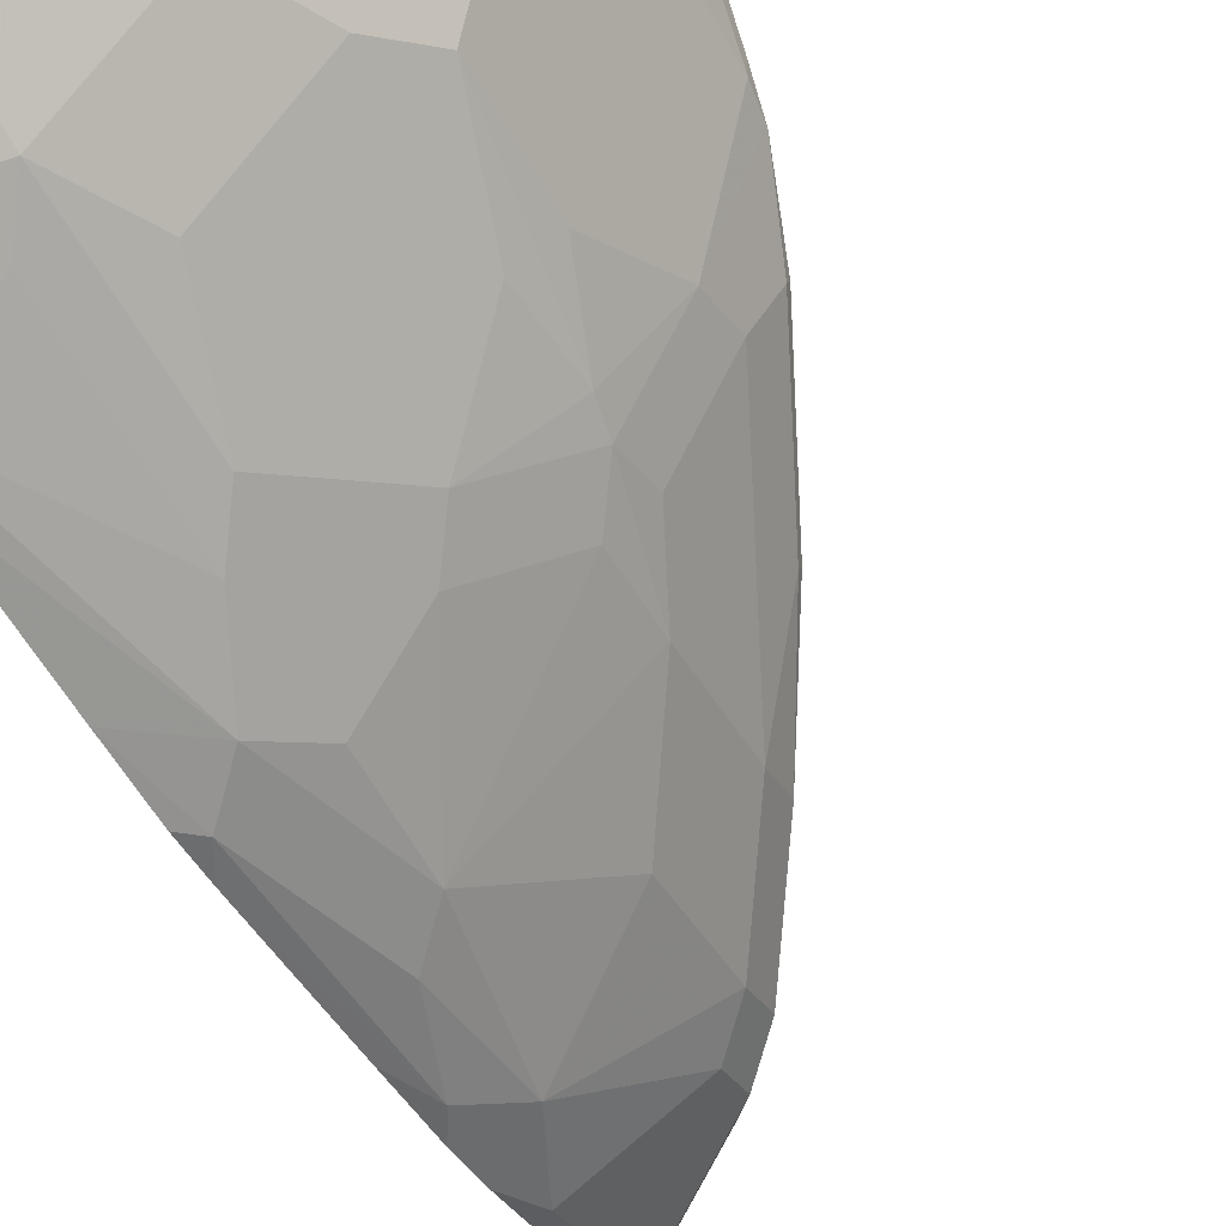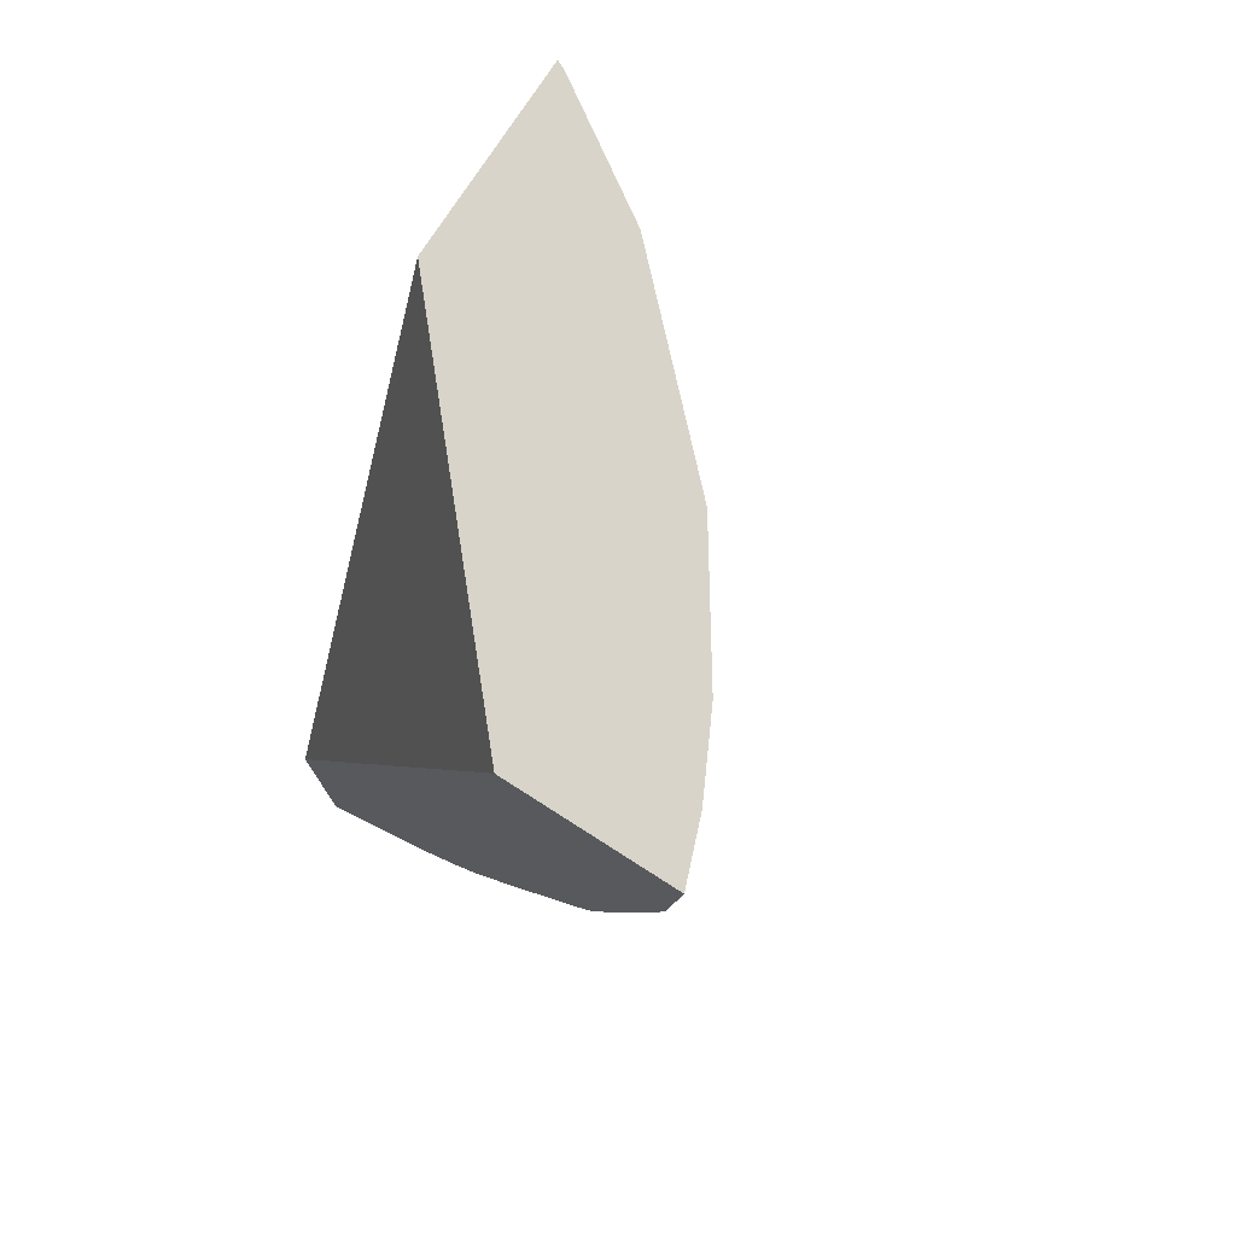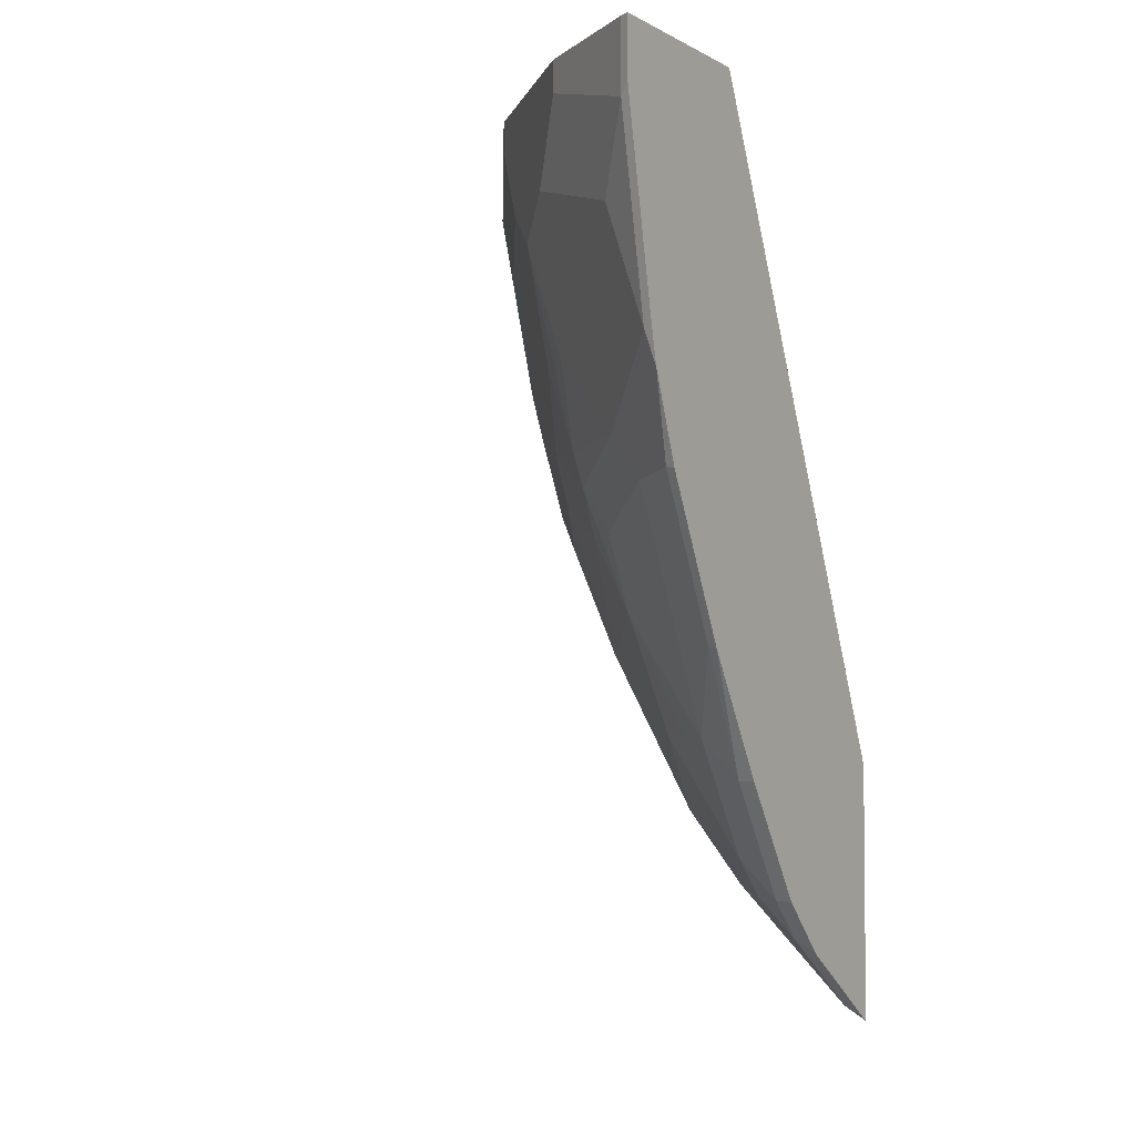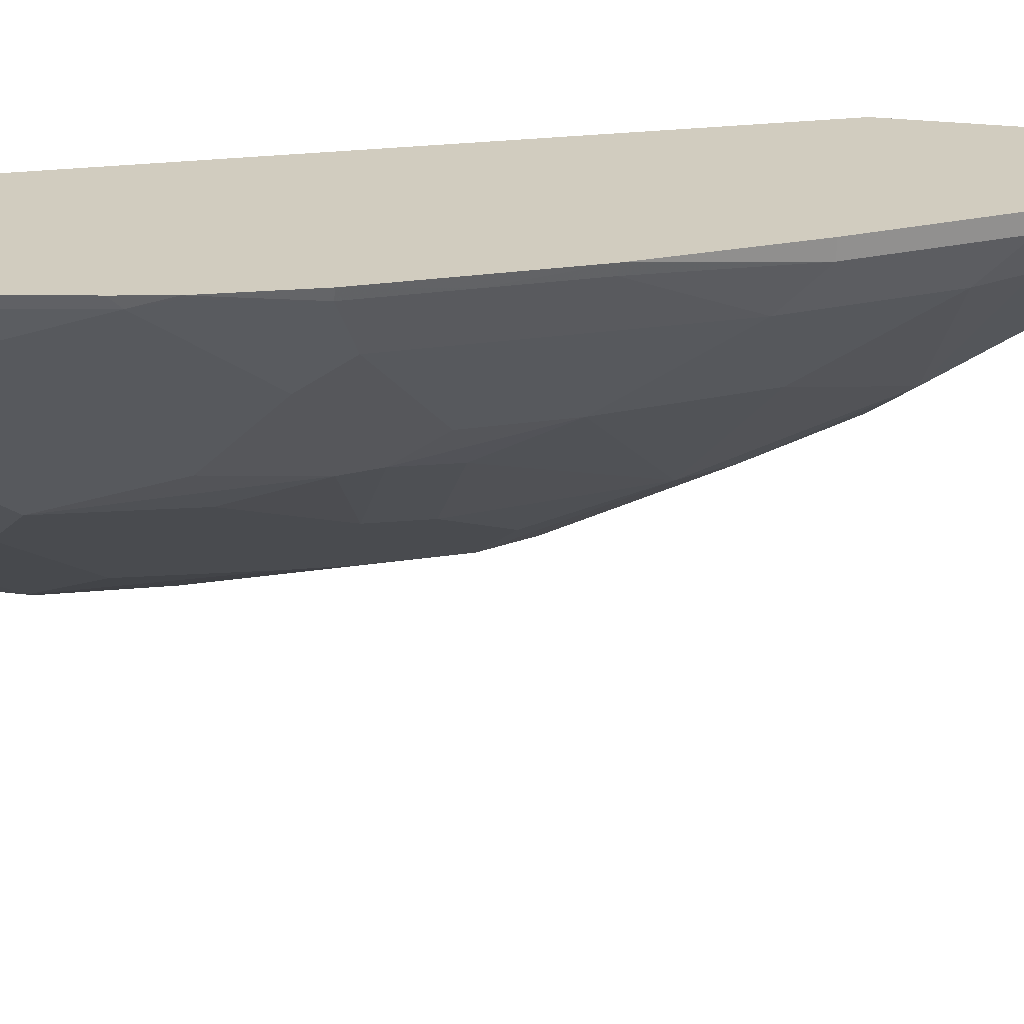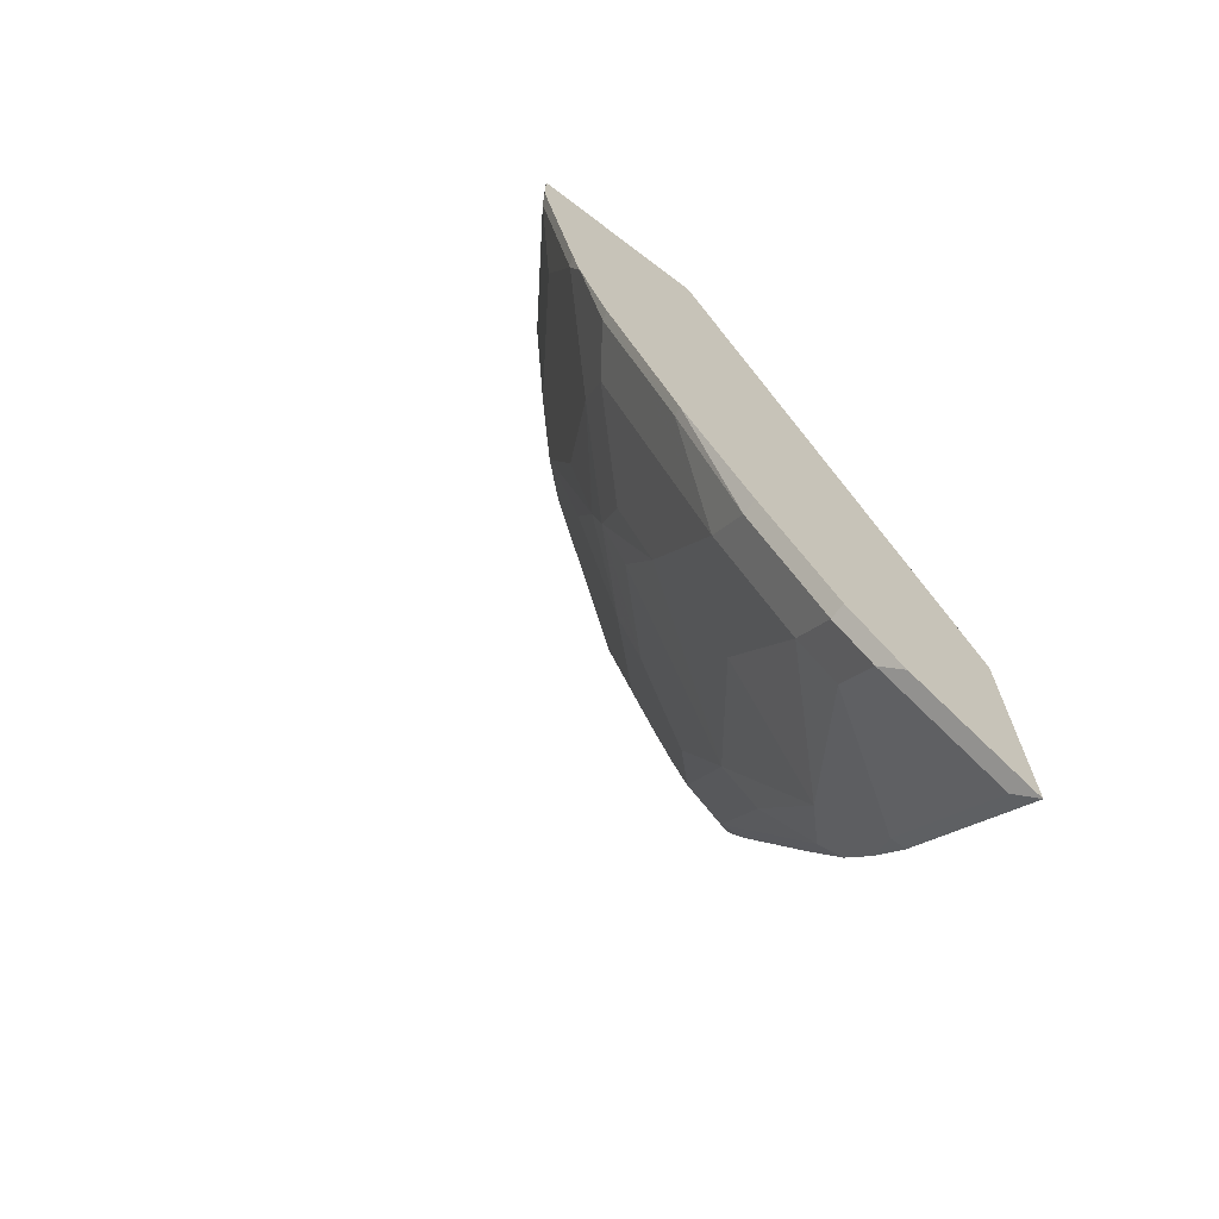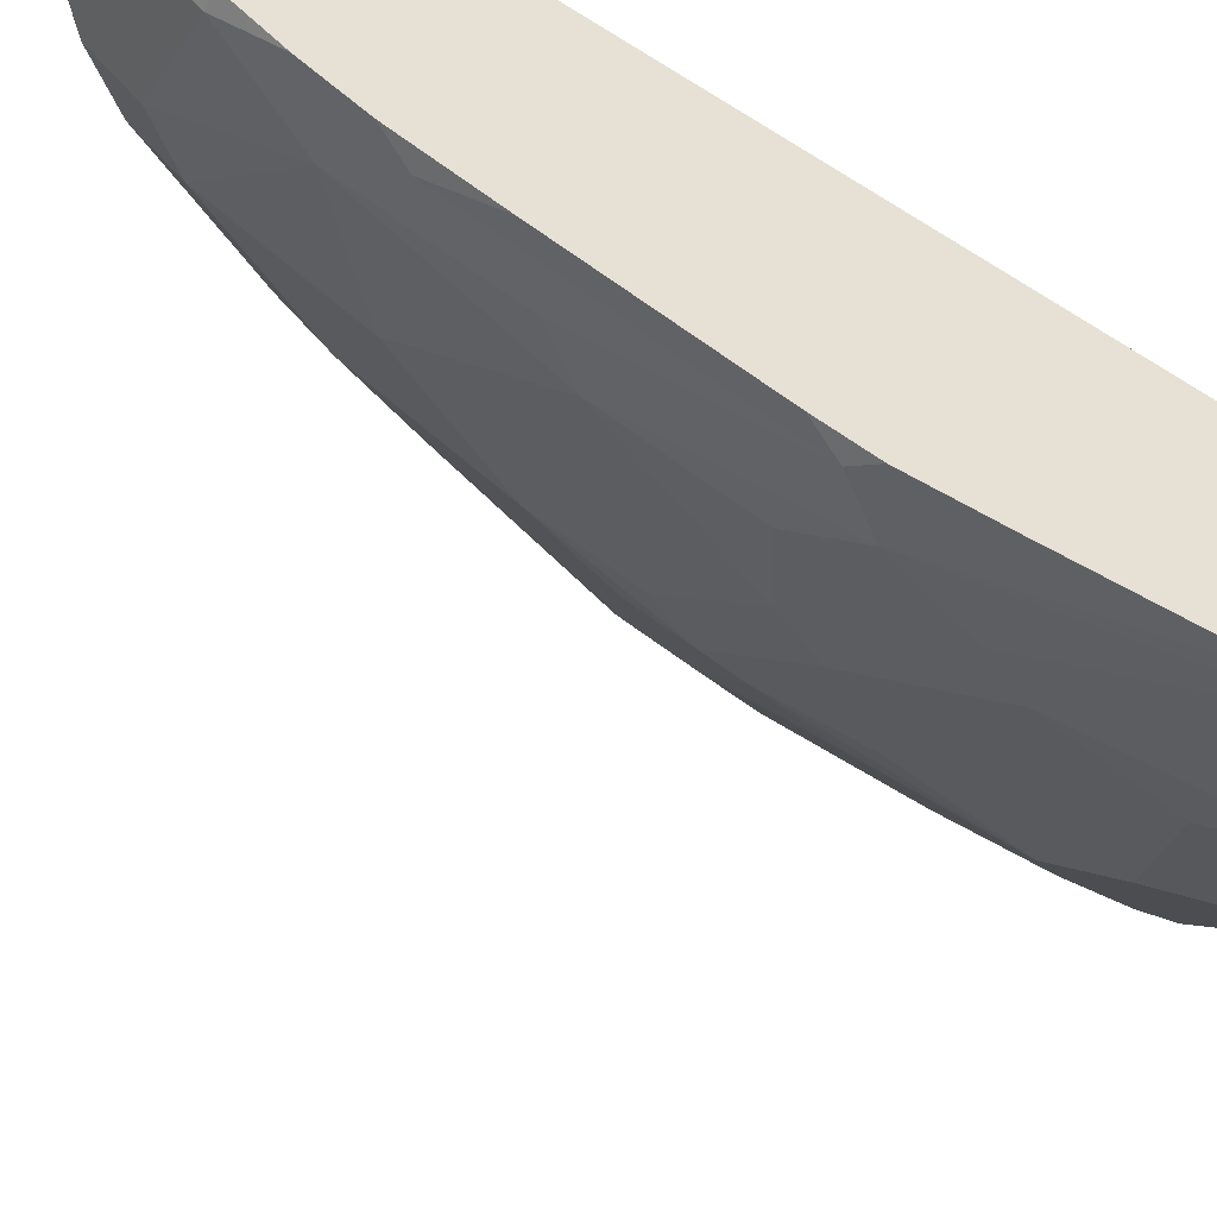
<metadata>
{"format":"obj","ext":"obj","renderer":"f3d","projection":"perspective","resolution":1024,"background":"white","views":[{"elev":-73.5,"azim":-150.4,"up":"+Z"},{"elev":75.3,"azim":122.6,"up":"+Y"},{"elev":-3.7,"azim":-58.5,"up":"+Y"},{"elev":24.1,"azim":-77.8,"up":"+Z"},{"elev":-69.7,"azim":-37.1,"up":"+Y"},{"elev":-49.4,"azim":66.4,"up":"+Z"}]}
</metadata>
<code>
v -0.4416 -0.3164 -0.2574
v -0.4416 -0.2856 -0.2574
v -0.4392 -0.3213 -0.2622
v -0.4219 -0.4148 -0.2574
v -0.346 -0.2856 -0.2574
v -0.4392 -0.2856 -0.2622
v -0.3999 -0.3016 -0.3212
v -0.3802 -0.3409 -0.3409
v -0.4195 -0.3606 -0.2819
v -0.4195 -0.4196 -0.2622
v -0.417 -0.4367 -0.2574
v -0.1983 -0.2856 -0.3888
v -0.1985 -0.6144 -0.2574
v -0.1983 -0.6144 -0.2575
v -0.3999 -0.2856 -0.3212
v -0.3802 -0.2856 -0.3409
v -0.3212 -0.3016 -0.3999
v -0.3605 -0.3606 -0.3606
v -0.3605 -0.4196 -0.3409
v -0.3802 -0.3999 -0.3212
v -0.4163 -0.436 -0.2589
v -0.3802 -0.4589 -0.3016
v -0.3999 -0.4786 -0.2622
v -0.4008 -0.4795 -0.2574
v -0.1983 -0.2856 -0.4674
v -0.1983 -0.6151 -0.2574
v -0.3212 -0.2856 -0.3999
v -0.2622 -0.3213 -0.4392
v -0.3409 -0.3409 -0.3802
v -0.3016 -0.3802 -0.3999
v -0.3409 -0.4196 -0.3606
v -0.3441 -0.4622 -0.3442
v -0.3835 -0.4819 -0.2852
v -0.3409 -0.4786 -0.3409
v -0.3802 -0.5179 -0.2622
v -0.3615 -0.5582 -0.2574
v -0.1983 -0.3557 -0.4613
v -0.236 -0.3147 -0.4523
v -0.2266 -0.2856 -0.457
v -0.1983 -0.7455 -0.2574
v -0.2622 -0.2856 -0.4392
v -0.2548 -0.2856 -0.4429
v -0.2491 -0.3081 -0.4458
v -0.2032 -0.3606 -0.4589
v -0.2458 -0.3442 -0.4425
v -0.2458 -0.4425 -0.4228
v -0.2622 -0.4196 -0.4195
v -0.2819 -0.3606 -0.4195
v -0.2819 -0.4392 -0.3999
v -0.3016 -0.4589 -0.3802
v -0.3441 -0.5015 -0.3245
v -0.3245 -0.5998 -0.2852
v -0.2852 -0.4819 -0.3835
v -0.3245 -0.5015 -0.3442
v -0.3245 -0.5408 -0.3245
v -0.3605 -0.5572 -0.2622
v -0.3245 -0.6195 -0.2655
v -0.3245 -0.6195 -0.2574
v -0.1983 -0.3778 -0.4564
v -0.2463 -0.2856 -0.4472
v -0.236 -0.2856 -0.4523
v -0.1985 -0.7455 -0.2574
v -0.1983 -0.69 -0.313
v -0.2262 -0.4819 -0.4228
v -0.259 -0.436 -0.4163
v -0.3049 -0.5998 -0.3048
v -0.2852 -0.6588 -0.2852
v -0.2458 -0.5015 -0.4032
v -0.2426 -0.5572 -0.3802
v -0.2852 -0.5998 -0.3245
v -0.2852 -0.6785 -0.2655
v -0.2852 -0.6785 -0.2574
v -0.1983 -0.4564 -0.4367
v -0.2065 -0.7375 -0.2655
v -0.2575 -0.7062 -0.2574
v -0.2065 -0.6981 -0.3048
v -0.2065 -0.6785 -0.3245
v -0.1983 -0.6785 -0.3245
v -0.2065 -0.5015 -0.4228
v -0.2262 -0.6391 -0.3442
v -0.2655 -0.6785 -0.2852
v -0.2229 -0.5768 -0.3802
v -0.2655 -0.6981 -0.2655
v -0.1983 -0.4933 -0.4269
v -0.2 -0.6326 -0.3573
v -0.1983 -0.6565 -0.3419
v -0.1983 -0.5154 -0.4171
v -0.2065 -0.6195 -0.3638
v -0.1983 -0.6329 -0.3576
v -0.1983 -0.594 -0.3777
f 46 65 47
f 38 61 39
f 40 62 63
f 42 60 43
f 44 46 45
f 44 59 64
f 44 64 46
f 46 64 65
f 52 66 67
f 49 65 50
f 50 65 53
f 51 55 52
f 52 67 71
f 52 71 57
f 52 57 56
f 52 55 66
f 53 65 68
f 47 65 49
f 38 60 61
f 28 46 47
f 37 44 38
f 53 68 69
f 28 47 48
f 30 48 47
f 30 47 49
f 30 49 31
f 31 49 50
f 31 50 32
f 32 50 34
f 33 34 51
f 33 51 52
f 33 52 35
f 34 50 53
f 34 54 55
f 34 55 51
f 35 52 56
f 35 56 36
f 36 56 57
f 36 57 58
f 37 59 44
f 38 43 60
f 53 69 54
f 67 70 80
f 55 69 70
f 73 84 79
f 74 83 81
f 74 81 76
f 76 81 77
f 77 81 80
f 77 80 85
f 77 85 86
f 77 86 78
f 71 75 72
f 79 84 87
f 79 88 82
f 80 82 88
f 80 88 85
f 85 89 86
f 85 88 89
f 87 90 88
f 88 90 89
f 28 45 46
f 79 87 88
f 71 83 75
f 69 80 70
f 69 82 80
f 55 70 66
f 57 71 72
f 57 72 58
f 59 73 64
f 62 74 63
f 62 75 83
f 62 83 74
f 63 74 76
f 63 76 77
f 63 77 78
f 64 73 79
f 64 79 82
f 64 82 69
f 64 69 68
f 64 68 65
f 66 70 67
f 67 80 81
f 67 81 83
f 67 83 71
f 54 69 55
f 28 44 45
f 34 53 54
f 28 43 38
f 2 41 27
f 2 27 16
f 2 16 15
f 2 15 6
f 3 6 15
f 3 15 7
f 3 7 8
f 3 8 9
f 2 42 41
f 3 9 10
f 5 13 14
f 5 14 12
f 7 15 16
f 8 16 27
f 8 27 17
f 8 17 18
f 8 18 19
f 8 19 20
f 4 10 11
f 2 60 42
f 2 61 60
f 2 39 61
f 1 2 6
f 1 6 3
f 1 3 10
f 1 10 4
f 1 4 11
f 1 11 24
f 1 24 36
f 1 36 58
f 1 58 72
f 1 72 75
f 1 75 62
f 1 62 40
f 1 40 26
f 1 26 13
f 1 13 5
f 1 5 2
f 2 5 12
f 2 12 25
f 2 25 39
f 8 20 10
f 8 10 9
f 7 16 8
f 10 20 19
f 17 41 28
f 18 30 31
f 18 31 32
f 18 32 19
f 10 21 11
f 18 48 30
f 19 32 22
f 21 22 33
f 17 27 41
f 21 33 23
f 22 34 33
f 23 33 35
f 23 35 24
f 24 35 36
f 25 37 38
f 25 38 39
f 28 41 42
f 28 42 43
f 22 32 34
f 17 29 18
f 18 29 48
f 17 28 48
f 10 19 22
f 10 22 21
f 11 21 23
f 17 48 29
f 12 14 26
f 12 26 40
f 12 40 63
f 12 63 78
f 12 78 86
f 11 23 24
f 12 89 90
f 12 86 89
f 13 26 14
f 12 37 25
f 12 59 37
f 12 73 59
f 28 38 44
f 12 87 84
f 12 90 87
f 12 84 73

</code>
